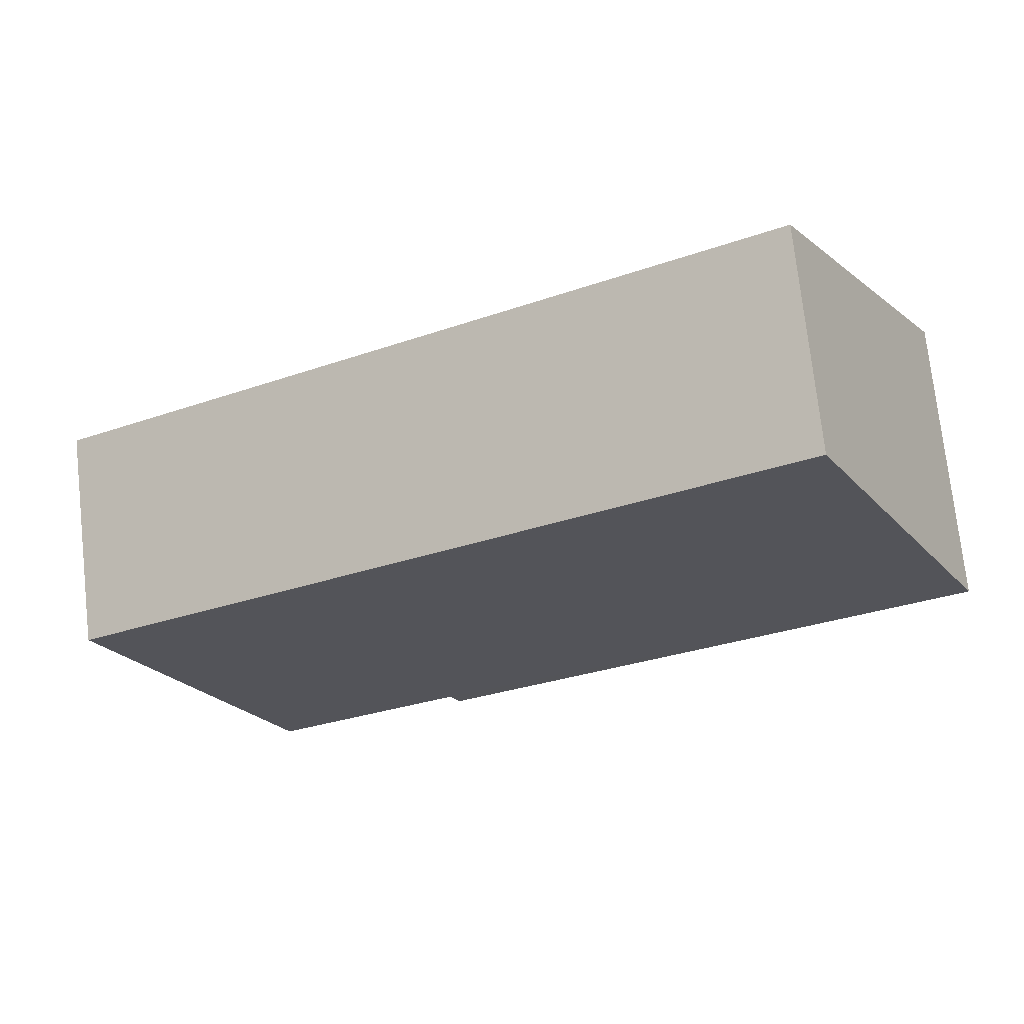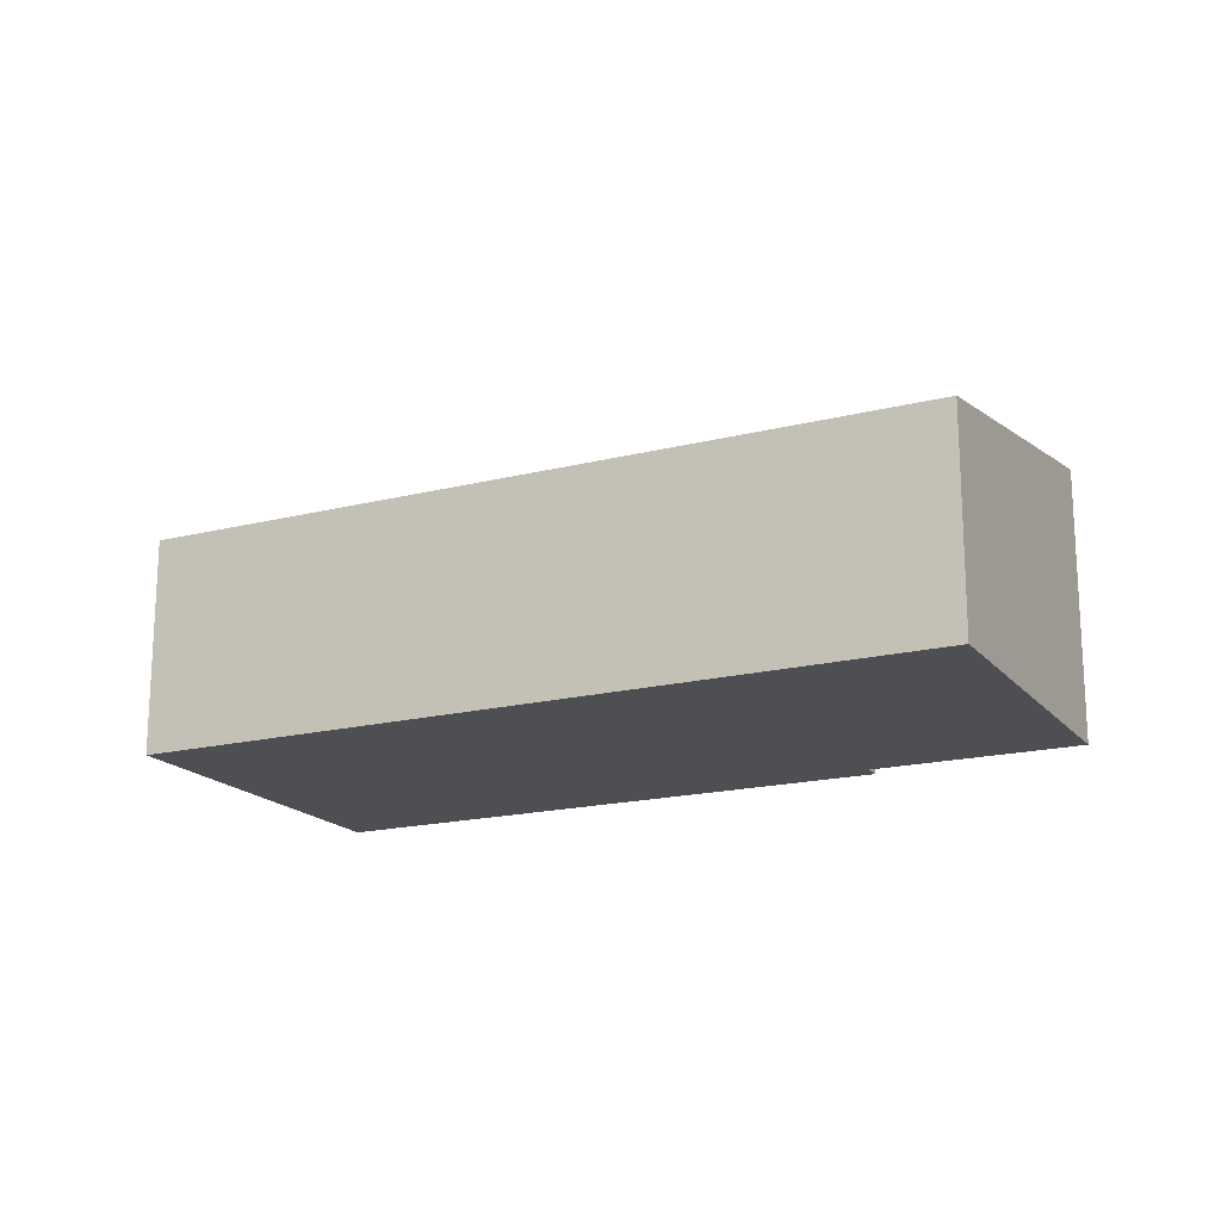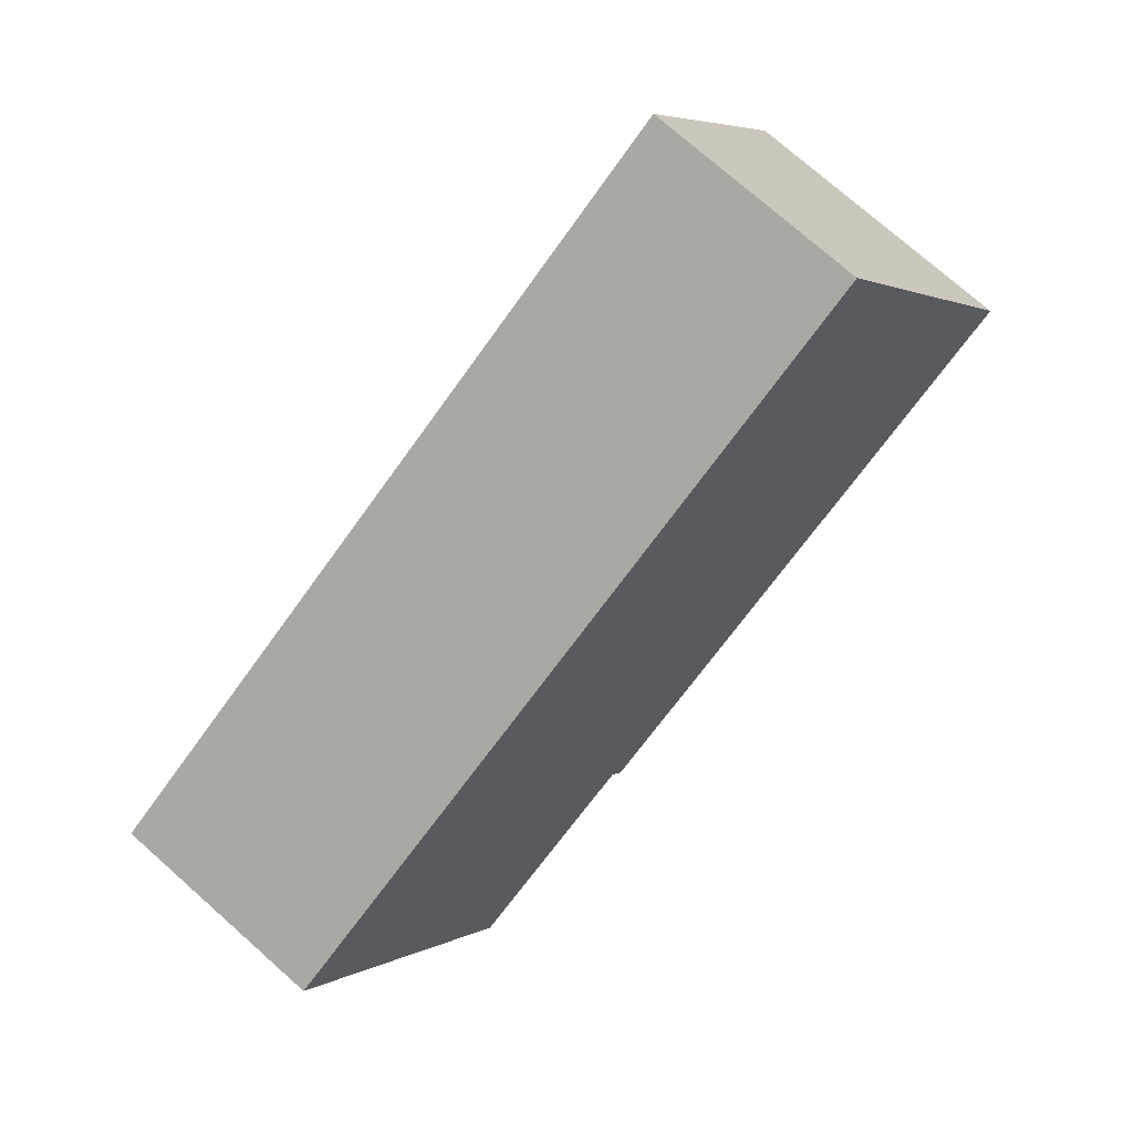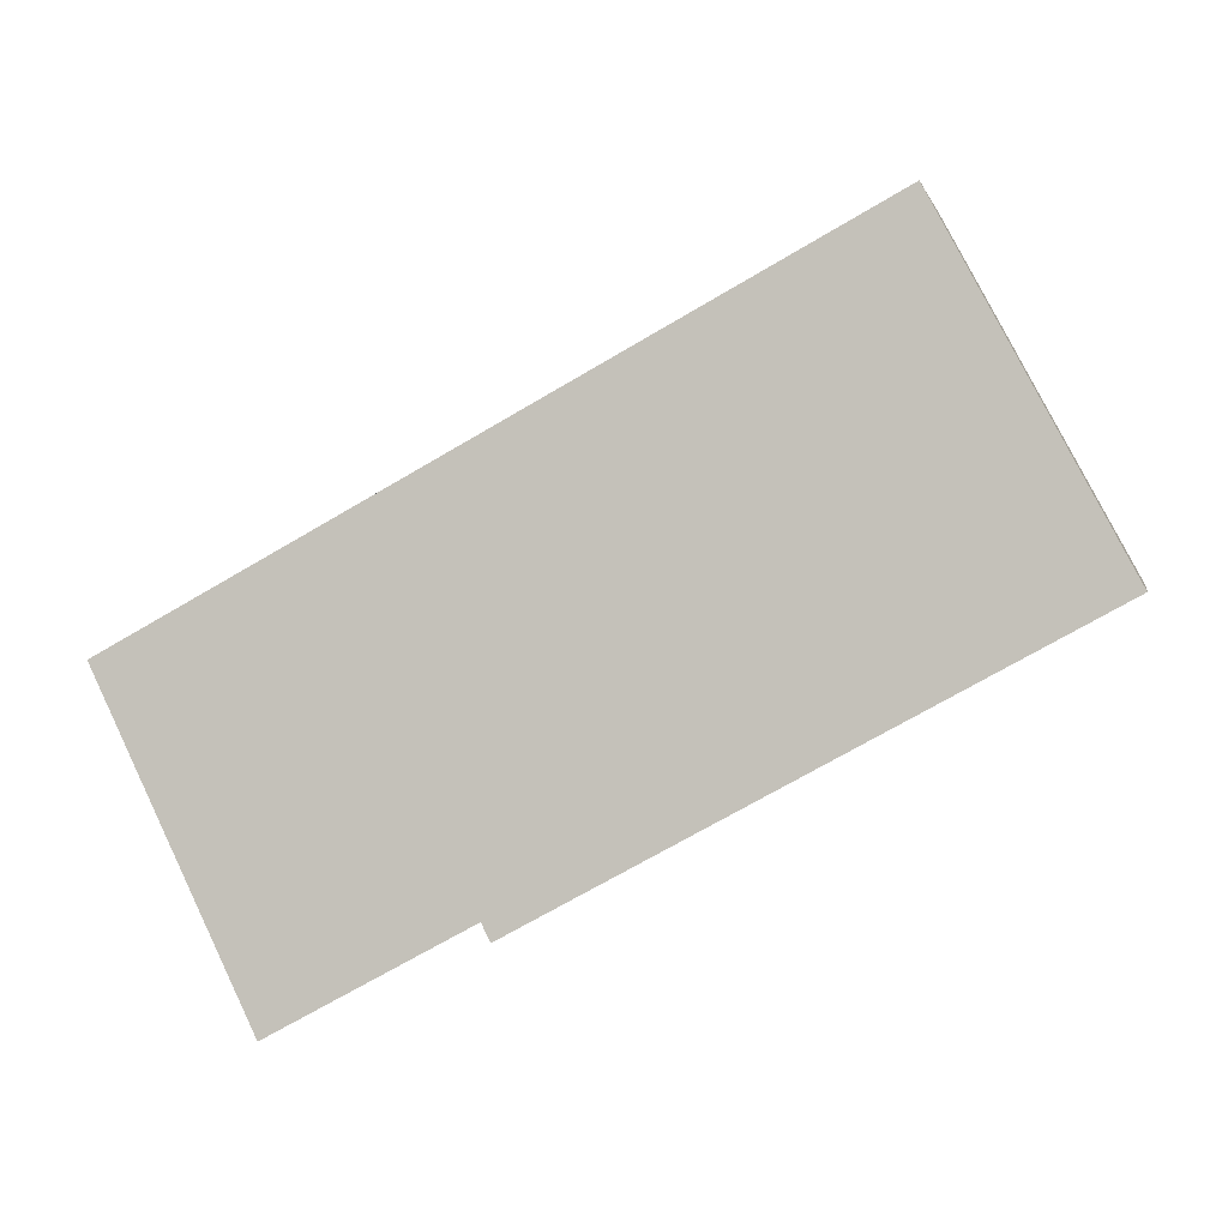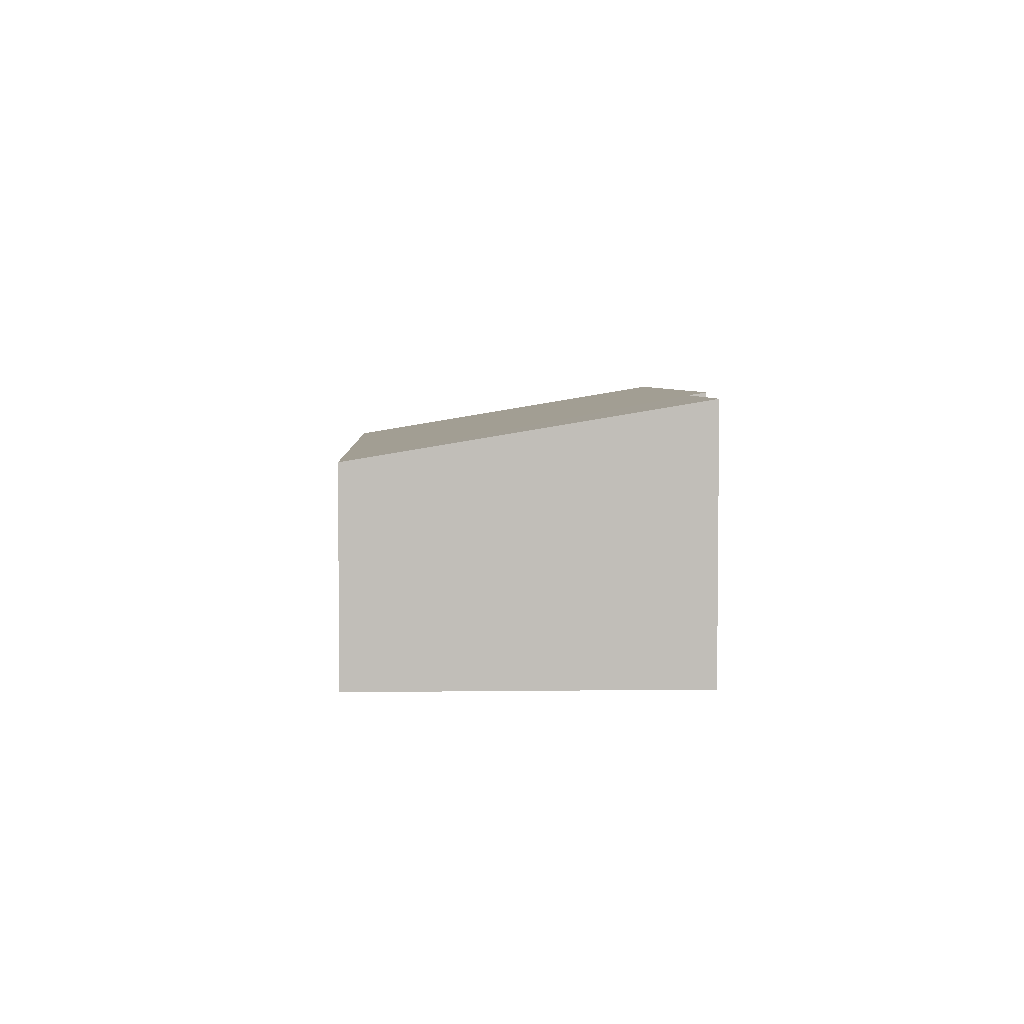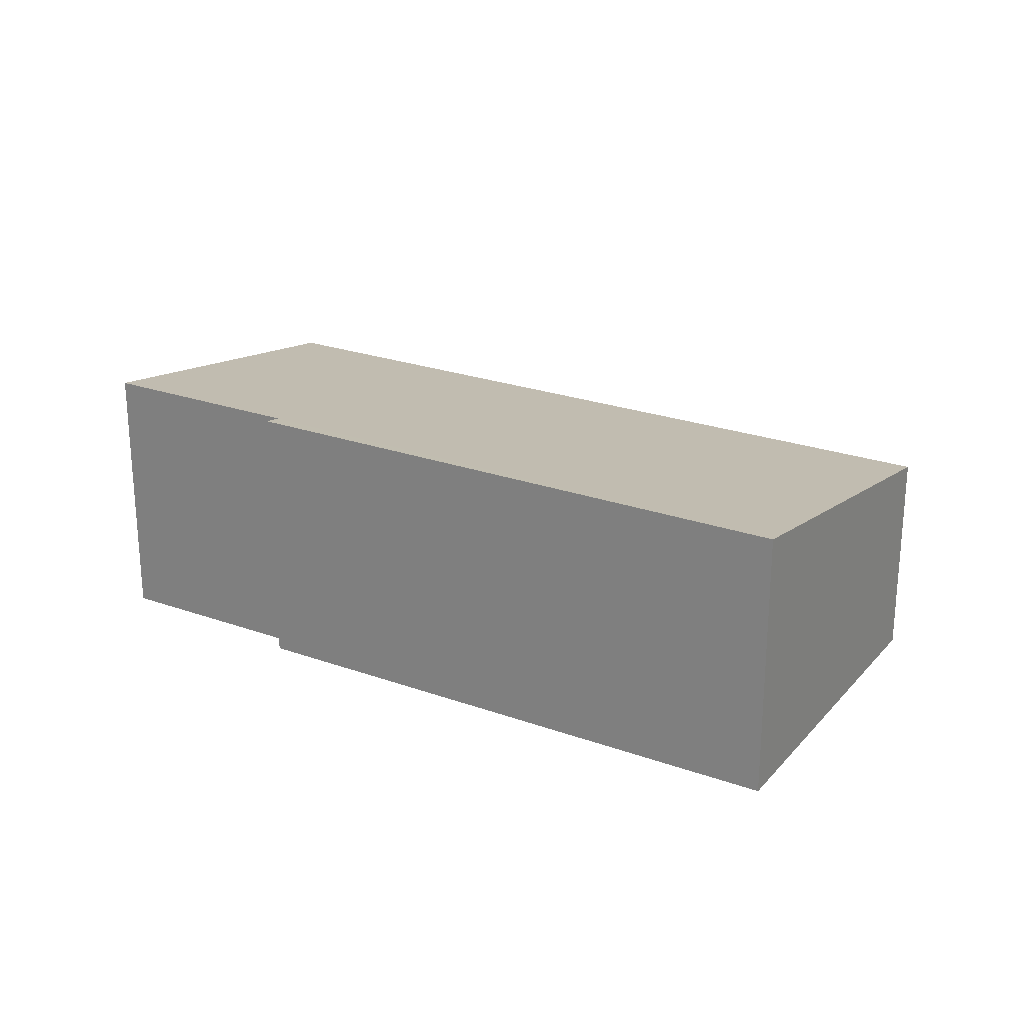
<metadata>
{"format":"obj","ext":"obj","renderer":"f3d","projection":"perspective","resolution":1024,"background":"white","views":[{"elev":74.3,"azim":173.7,"up":"+Z"},{"elev":-17.9,"azim":55.1,"up":"+Y"},{"elev":75.5,"azim":131.4,"up":"+Z"},{"elev":1.6,"azim":-168.9,"up":"+Z"},{"elev":4.2,"azim":116.3,"up":"+Y"},{"elev":24.2,"azim":-120.5,"up":"+Y"}]}
</metadata>
<code>
v  0 2.352 1.44e-16
v  4.482 2.326 -2.287
v  4.405 2.352 -2.427
v  7.547 1.827 -0.531
v  5.906 1.827 0.372
v  1.532 1.827 2.782
v  6.092 2.325 -3.173
v  6.092 1.943e-16 -3.173
v  7.547 3.251e-17 -0.531
v  4.405 1.486e-16 -2.427
v  4.482 1.4e-16 -2.287
v  0 0 0
v  1.532 -1.703e-16 2.782
v  5.906 -2.278e-17 0.372
g defaultobject
f 1 2 3
f 2 1 4
f 4 1 5
f 5 1 6
f 4 7 2
f 4 8 7
f 8 4 9
f 2 10 3
f 10 2 11
f 7 11 2
f 11 7 8
f 10 1 3
f 1 10 12
f 12 6 1
f 6 12 13
f 5 9 4
f 9 5 14
f 14 5 6
f 14 6 13
f 10 13 12
f 13 10 11
f 13 11 14
f 14 11 8
f 14 8 9

</code>
